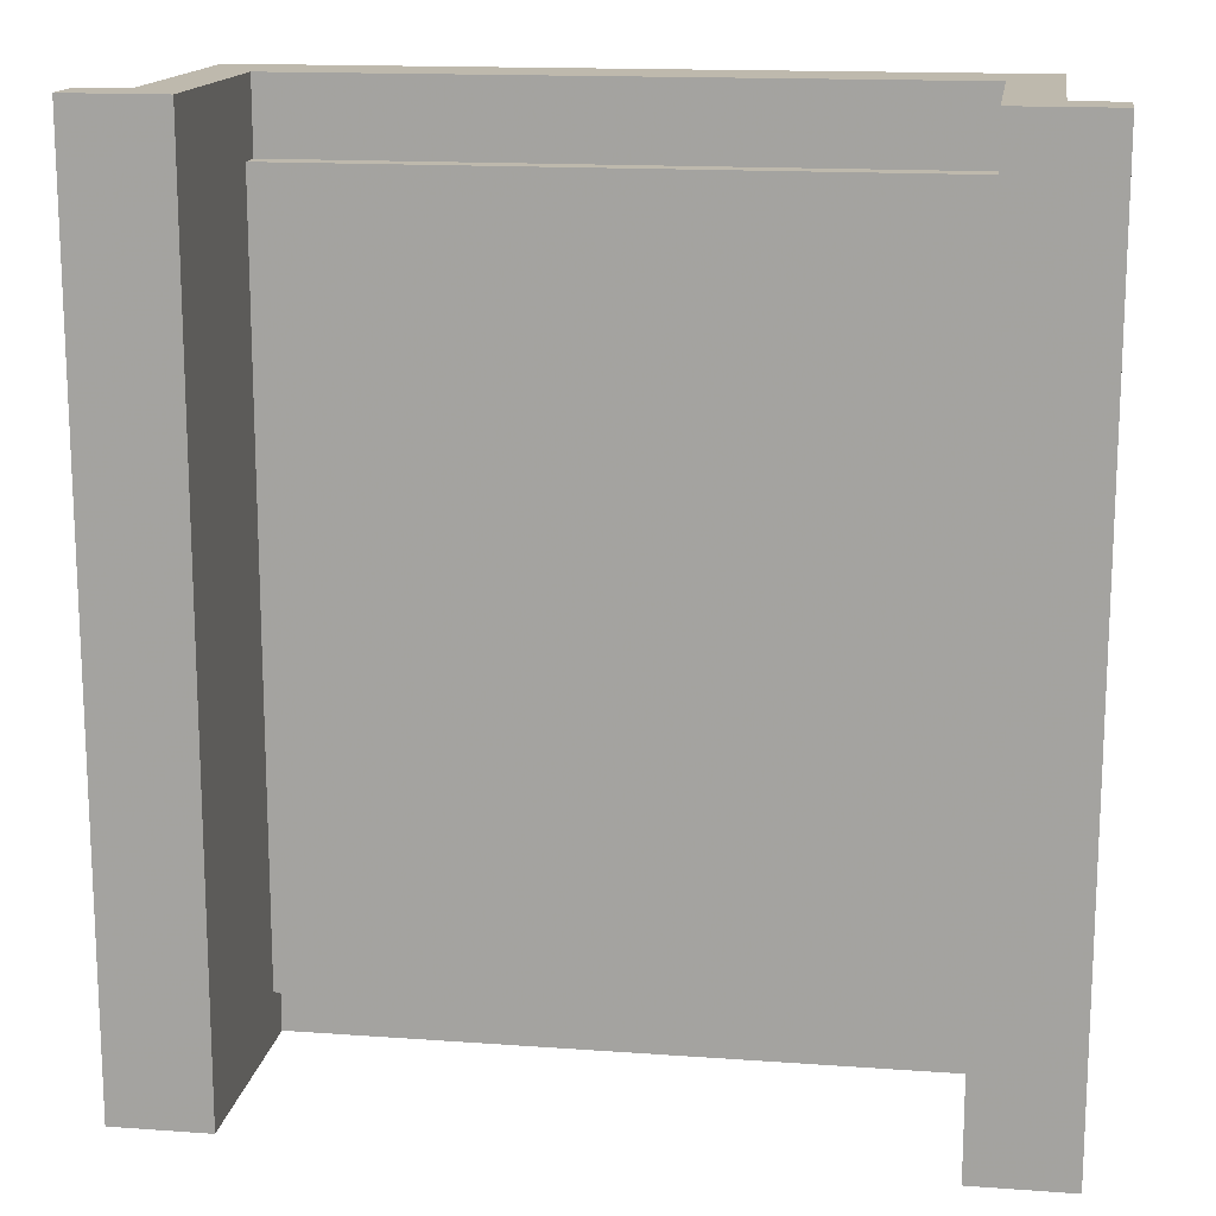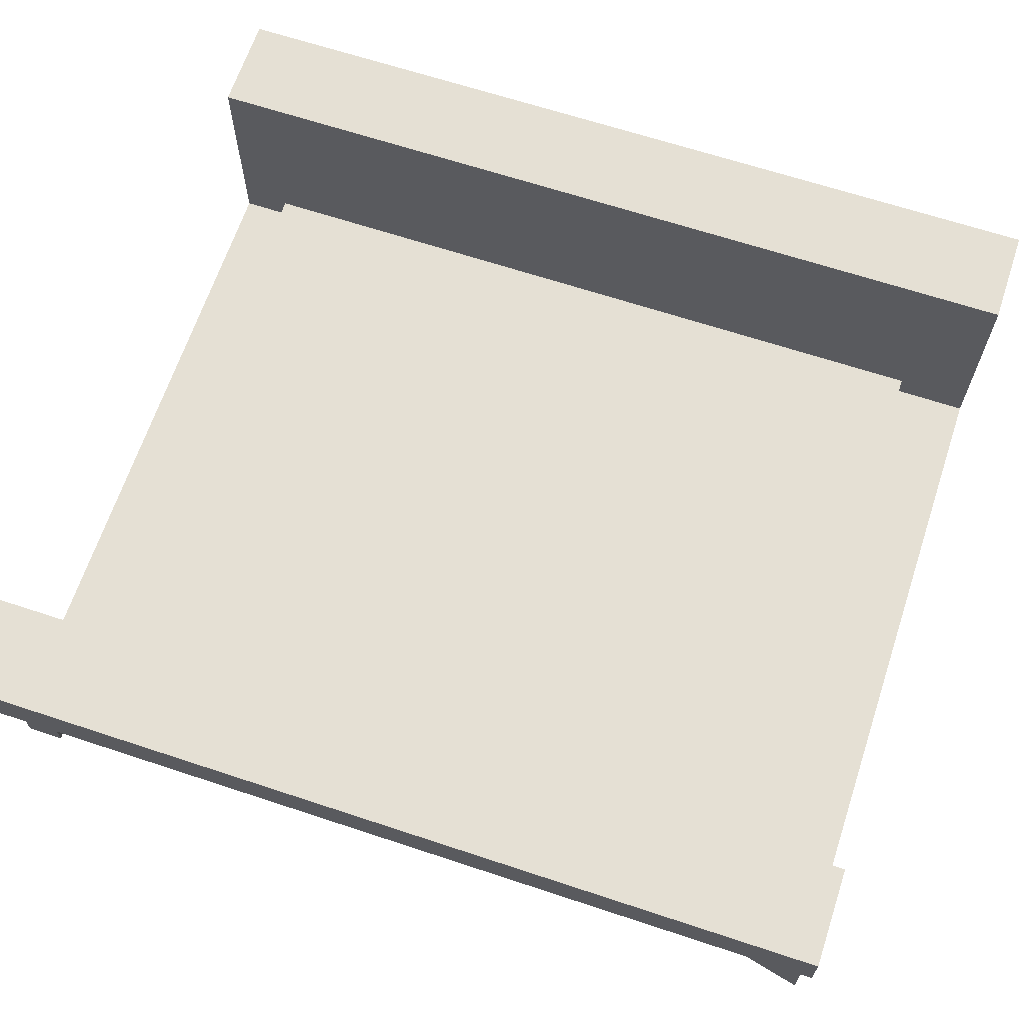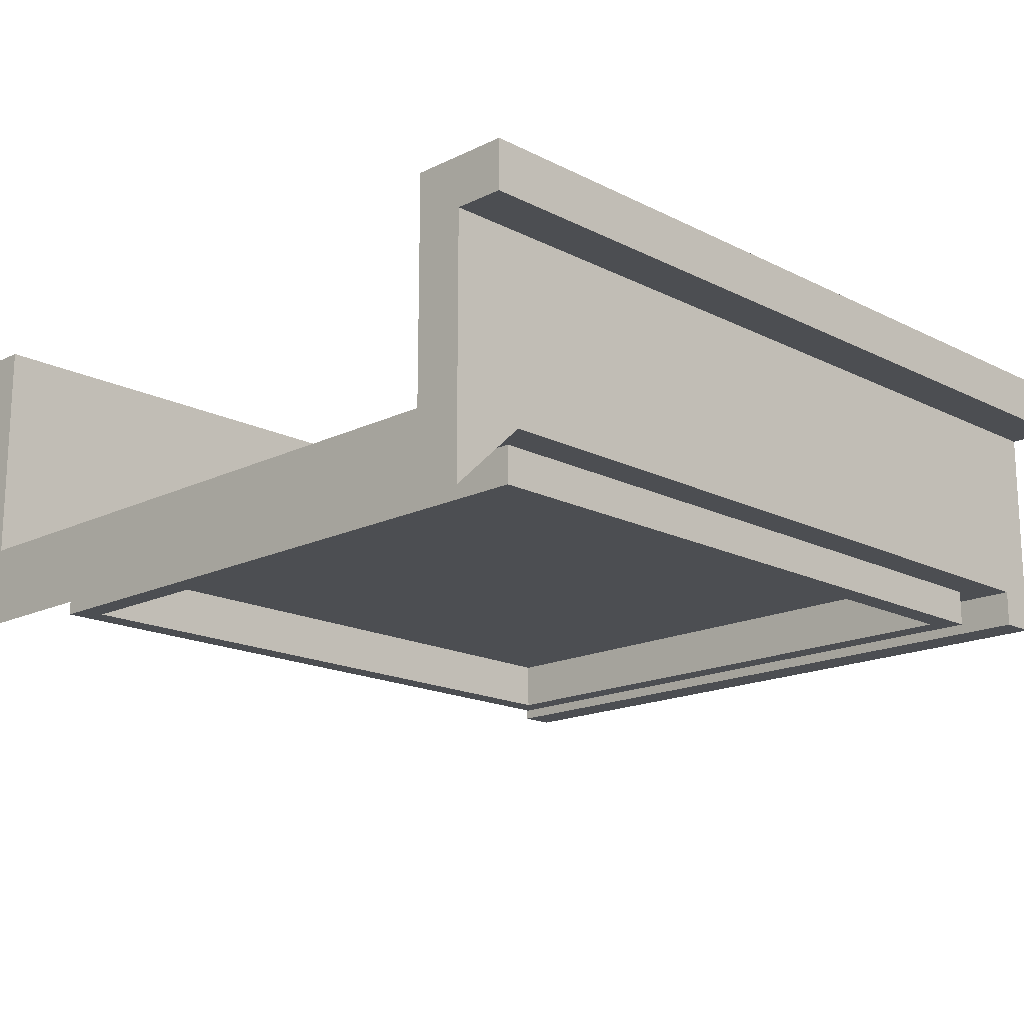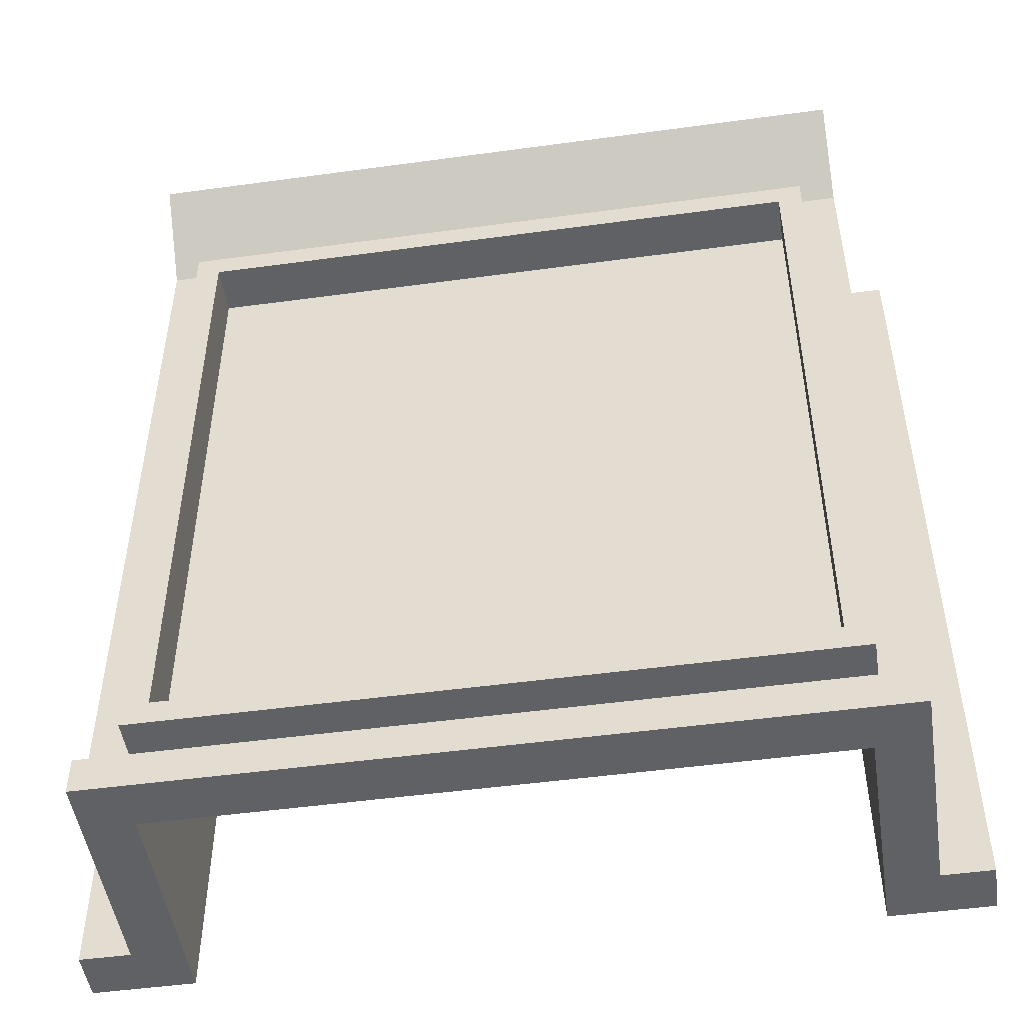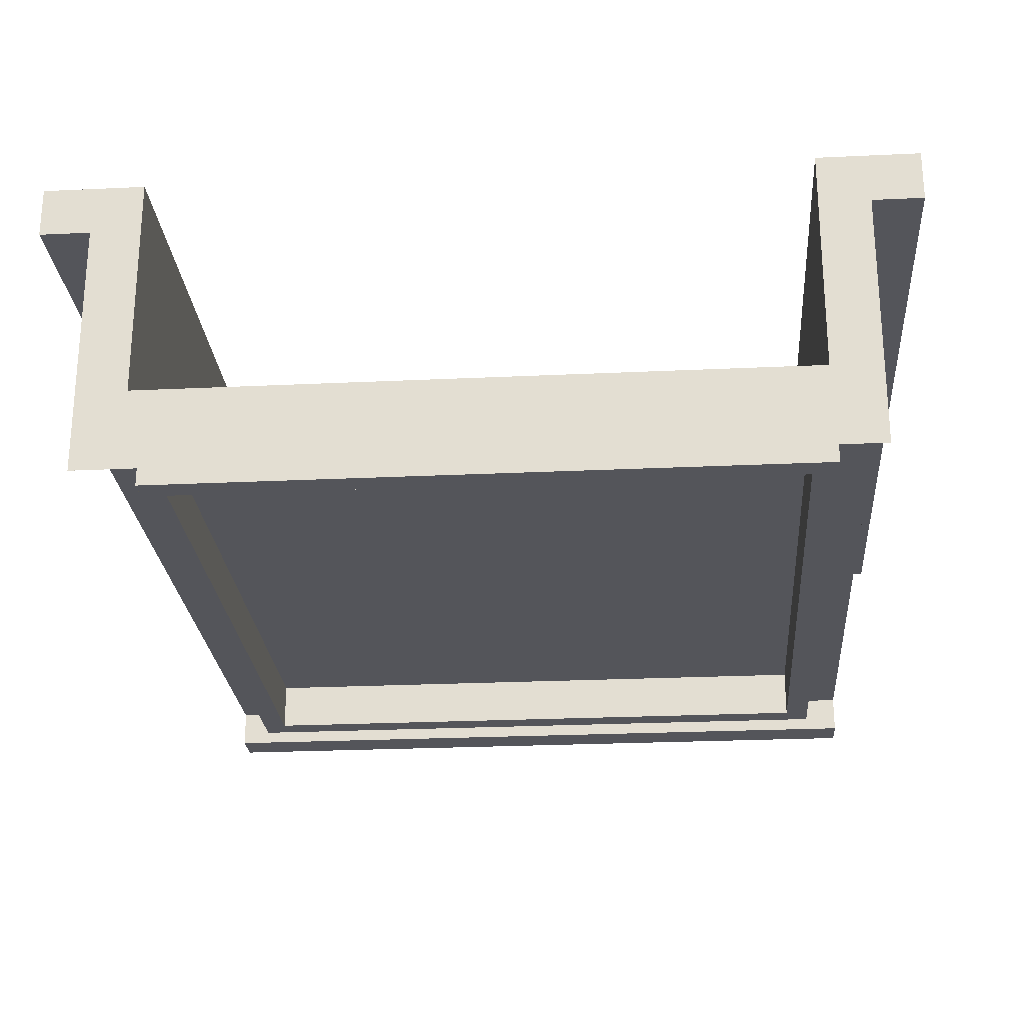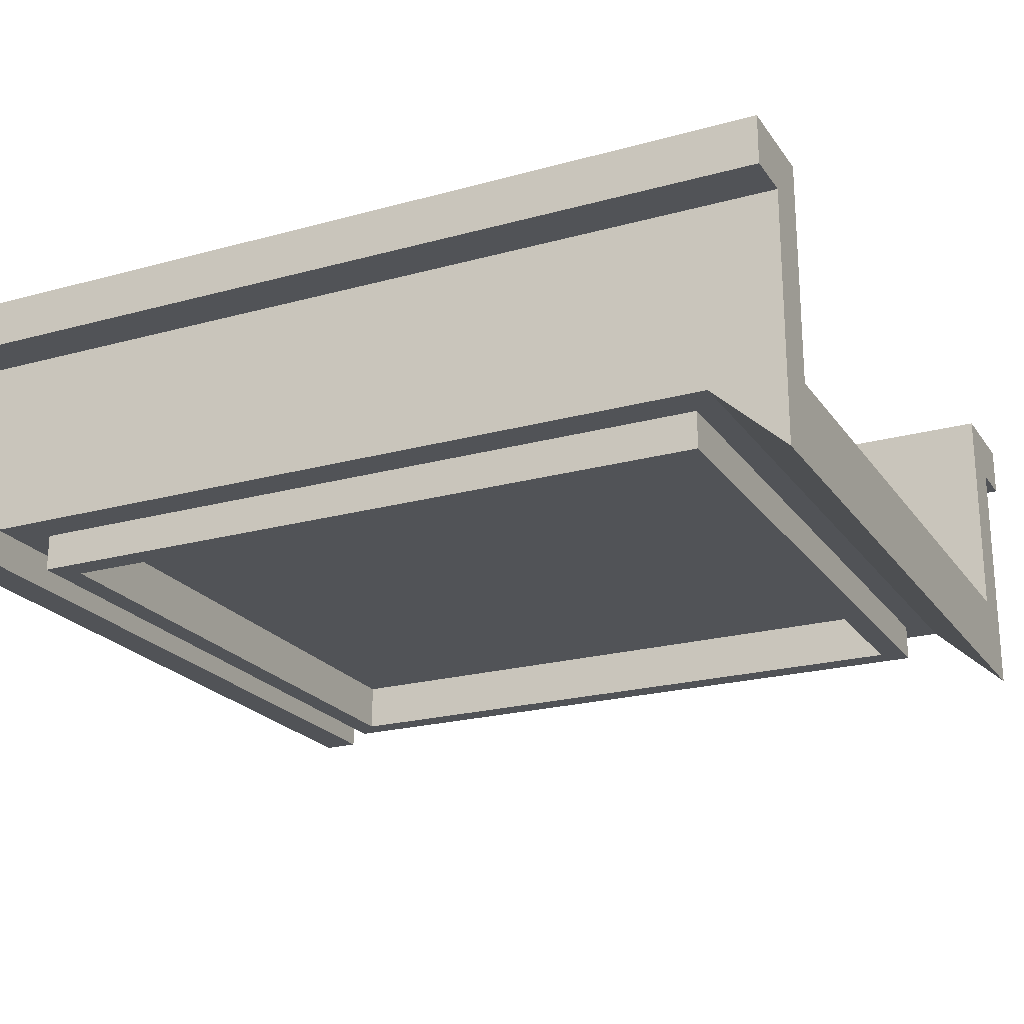
<metadata>
{"format":"obj","ext":"obj","renderer":"f3d","projection":"perspective","resolution":1024,"background":"white","views":[{"elev":15.3,"azim":8.7,"up":"+Y"},{"elev":65.8,"azim":108.4,"up":"+Z"},{"elev":-16.9,"azim":-135.6,"up":"+Z"},{"elev":-49.4,"azim":-171.4,"up":"+Y"},{"elev":-24.9,"azim":-175.6,"up":"+Z"},{"elev":-22.0,"azim":115.7,"up":"+Z"}]}
</metadata>
<code>
v -1.25 3.1 -0.3
v -1.25 3.1 -0.5
v 1.25 3.1 -0.5
v 1.25 3.1 -0.3
v -1.25 0.4 -0.3
v -1.25 0.4 -0.5
v -1.25 3.1 -0.5
v -1.25 3.1 -0.3
v 1.25 0.4 -0.3
v 1.25 0.4 -0.5
v -1.25 0.4 -0.5
v -1.25 0.4 -0.3
v 1.25 3.1 -0.3
v 1.25 3.1 -0.5
v 1.25 0.4 -0.5
v 1.25 0.4 -0.3
v -1.35 3.2 -0.35
v -1.35 3.2 -0.5
v 1.35 3.2 -0.5
v 1.35 3.2 -0.35
v -1.35 0.3 -0.35
v -1.35 0.3 -0.5
v -1.35 3.2 -0.5
v -1.35 3.2 -0.35
v 1.35 0.3 -0.35
v 1.35 0.3 -0.5
v -1.35 0.3 -0.5
v -1.35 0.3 -0.35
v 1.35 3.2 -0.35
v 1.35 3.2 -0.5
v 1.35 0.3 -0.5
v 1.35 0.3 -0.35
v -1.25 0.4 -0.5
v 1.25 0.4 -0.5
v 1.35 0.3 -0.5
v -1.35 0.3 -0.5
v -1.35 3.2 -0.5
v 1.35 3.2 -0.5
v 1.25 3.1 -0.5
v -1.25 3.1 -0.5
v 1.25 0.4 -0.5
v 1.25 3.1 -0.5
v 1.35 3.2 -0.5
v 1.35 0.3 -0.5
v -1.25 3.1 -0.5
v -1.25 0.4 -0.5
v -1.35 0.3 -0.5
v -1.35 3.2 -0.5
v 1.5 0 -0.5
v 1.5 0.15 -0.5
v -1.5 0.15 -0.5
v -1.5 0 -0.5
v -1.5 0 -0.5
v -1.5 0.15 -0.5
v -1.5 0.15 -0.35
v -1.5 0 -0.35
v 1.5 0.15 -0.5
v 1.5 0 -0.5
v 1.5 0 -0.35
v 1.5 0.15 -0.35
v 1.5 0 -0.5
v -1.5 0 -0.5
v -1.5 0 -0.35
v 1.5 0 -0.35
v -1.5 0.15 -0.5
v 1.5 0.15 -0.5
v 1.5 0.15 -0.35
v -1.5 0.15 -0.35
v -1.35 0.3 -0.35
v 1.35 0.3 -0.35
v 1.5 0.15 -0.35
v -1.5 0.15 -0.35
v -1.5 0.15 -0.35
v -1.5 3.3 -0.35
v -1.35 3.2 -0.35
v -1.35 0.3 -0.35
v 1.5 3.3 -0.35
v 1.5 0.15 -0.35
v 1.35 0.3 -0.35
v 1.35 3.2 -0.35
v 1.3 0 -0.3
v 1.3 3.6 -0.3
v 1.25 3.1 -0.3
v 1.25 0.4 -0.3
v -1.3 3.6 -0.3
v -1.3 0 -0.3
v -1.25 0.4 -0.3
v -1.25 3.1 -0.3
v -1.5 3.6 0.4
v -1.5 3.6 -0.35
v -1.5 0 -0.35
v -1.5 0 0.4
v 1.5 0 0.4
v 1.5 0 -0.35
v 1.5 3.6 -0.35
v 1.5 3.6 0.4
v 1.3 0 0.6
v 1.5 0 0.6
v 1.5 3.6 0.6
v 1.3 3.6 0.6
v 1.3 3.6 0.6
v 1.5 3.6 0.6
v 1.5 3.6 -0.3
v 1.3 3.6 -0.3
v 1.5 0 0.6
v 1.3 0 0.6
v 1.3 0 -0.3
v 1.5 0 -0.3
v 1.3 0 0.6
v 1.3 3.6 0.6
v 1.3 3.6 -0.3
v 1.3 0 -0.3
v -1.3 3.6 0.6
v -1.5 3.6 0.6
v -1.5 0 0.6
v -1.3 0 0.6
v -1.3 0 0.6
v -1.5 0 0.6
v -1.5 0 -0.3
v -1.3 0 -0.3
v -1.5 3.6 0.6
v -1.3 3.6 0.6
v -1.3 3.6 -0.3
v -1.5 3.6 -0.3
v -1.3 3.6 0.6
v -1.3 0 0.6
v -1.3 0 -0.3
v -1.3 3.6 -0.3
v -1.7 0 0.6
v -1.7 0 0.4
v -1.7 3.6 0.4
v -1.7 3.6 0.6
v -1.7 3.6 0.6
v -1.7 3.6 0.4
v -1.5 3.6 0.4
v -1.5 3.6 0.6
v -1.7 0 0.4
v -1.7 0 0.6
v -1.5 0 0.6
v -1.5 0 0.4
v -1.7 0 0.6
v -1.7 3.6 0.6
v -1.5 3.6 0.6
v -1.5 0 0.6
v -1.7 3.6 0.4
v -1.7 0 0.4
v -1.5 0 0.4
v -1.5 3.6 0.4
v 1.7 0 0.4
v 1.7 0 0.6
v 1.7 3.6 0.6
v 1.7 3.6 0.4
v 1.7 3.6 0.4
v 1.7 3.6 0.6
v 1.5 3.6 0.6
v 1.5 3.6 0.4
v 1.7 0 0.6
v 1.7 0 0.4
v 1.5 0 0.4
v 1.5 0 0.6
v 1.7 0 0.4
v 1.7 3.6 0.4
v 1.5 3.6 0.4
v 1.5 0 0.4
v 1.7 3.6 0.6
v 1.7 0 0.6
v 1.5 0 0.6
v 1.5 3.6 0.6
v 1.5 3.6 -0.625
v 1.5 3.3 -0.35
v -1.5 3.3 -0.35
v -1.5 3.6 -0.625
v -1.5 3.6 -0.35
v -1.5 3.6 -0.625
v -1.5 3.3 -0.35
v 1.5 3.6 -0.35
v 1.5 3.3 -0.35
v 1.5 3.6 -0.625
v -1.5 3.6 -0.3
v -1.3 3.6 -0.3
v -1.5 3.6 -0.35
v -1.5 3.6 -0.35
v -1.3 3.6 -0.3
v -1.5 3.6 -0.625
v -1.3 3.6 -0.3
v 1.3 3.6 -0.3
v 1.5 3.6 -0.625
v -1.5 3.6 -0.625
v 1.5 3.6 -0.625
v 1.3 3.6 -0.3
v 1.5 3.6 -0.35
v 1.5 3.6 -0.35
v 1.3 3.6 -0.3
v 1.5 3.6 -0.3
v -1.25 3.1 -0.3
v 1.25 3.1 -0.3
v 1.3 3.6 -0.3
v -1.3 3.6 -0.3
v 1.3 0 -0.3
v 1.25 0.4 -0.3
v -1.25 0.4 -0.3
v -1.3 0 -0.3
v 1.5 0 -0.35
v 1.5 0 -0.3
v 1.3 0 -0.3
v 1.3 0 -0.3
v -1.3 0 -0.3
v -1.5 0 -0.35
v 1.5 0 -0.35
v -1.5 0 -0.35
v -1.3 0 -0.3
v -1.5 0 -0.3
v 1.5 3.3 -0.35
v 1.35 3.2 -0.35
v -1.35 3.2 -0.35
v -1.5 3.3 -0.35
v 1.3 0.2 -0.2
v 1.3 3.3 -0.2
v -1.3 3.3 -0.2
v -1.3 0.2 -0.2
v -1.3 3.3 -0.3
v 1.3 3.3 -0.3
v 1.3 0.2 -0.3
v -1.3 0.2 -0.3
v -1.3 0.2 -0.3
v 1.3 0.2 -0.3
v 1.3 0.2 -0.2
v -1.3 0.2 -0.2
v -1.3 3.3 -0.3
v -1.3 0.2 -0.3
v -1.3 0.2 -0.2
v -1.3 3.3 -0.2
v 1.3 3.3 -0.3
v -1.3 3.3 -0.3
v -1.3 3.3 -0.2
v 1.3 3.3 -0.2
v 1.3 0.2 -0.3
v 1.3 3.3 -0.3
v 1.3 3.3 -0.2
v 1.3 0.2 -0.2
g mesh7674650
f 1 2 3
f 3 4 1
f 5 6 7
f 7 8 5
f 9 10 11
f 11 12 9
f 13 14 15
f 15 16 13
g mesh7674652
f 17 19 18
f 19 17 20
f 21 23 22
f 23 21 24
f 25 27 26
f 27 25 28
f 29 31 30
f 31 29 32
f 33 34 35
f 35 36 33
f 37 38 39
f 39 40 37
f 41 42 43
f 43 44 41
f 45 46 47
f 47 48 45
g mesh7674655
f 49 51 50
f 51 49 52
g mesh7674656
f 53 55 54
f 55 53 56
g mesh7674657
f 57 59 58
f 59 57 60
g mesh7674658
f 61 63 62
f 63 61 64
f 65 67 66
f 67 65 68
g mesh7674660
f 69 70 71
f 71 72 69
f 73 74 75
f 75 76 73
f 77 78 79
f 79 80 77
g mesh7674661
f 81 82 83
f 83 84 81
f 85 86 87
f 87 88 85
g mesh7674663
f 89 90 91
f 91 92 89
g mesh7674665
f 93 94 95
f 95 96 93
g mesh7674667
f 97 98 99
f 99 100 97
g mesh7674668
f 101 102 103
f 103 104 101
g mesh7674669
f 105 106 107
f 107 108 105
g mesh7674670
f 109 110 111
f 111 112 109
g mesh7674672
f 113 114 115
f 115 116 113
g mesh7674673
f 117 118 119
f 119 120 117
g mesh7674674
f 121 122 123
f 123 124 121
g mesh7674675
f 125 126 127
f 127 128 125
g mesh7674678
f 129 131 130
f 131 129 132
g mesh7674679
f 133 135 134
f 135 133 136
g mesh7674680
f 137 139 138
f 139 137 140
g mesh7674681
f 141 143 142
f 143 141 144
f 145 147 146
f 147 145 148
g mesh7674683
f 149 151 150
f 151 149 152
g mesh7674684
f 153 155 154
f 155 153 156
g mesh7674685
f 157 159 158
f 159 157 160
g mesh7674686
f 161 163 162
f 163 161 164
f 165 167 166
f 167 165 168
g mesh7674689
f 169 170 171
f 171 172 169
g mesh7674691
f 173 174 175
f 176 177 178
f 179 180 181
f 182 183 184
f 185 186 187
f 187 188 185
f 189 190 191
f 192 193 194
f 195 196 197
f 197 198 195
f 199 200 201
f 201 202 199
f 203 204 205
f 206 207 208
f 208 209 206
f 210 211 212
f 213 214 215
f 215 216 213
g mesh7674694
f 217 218 219
f 219 220 217
f 221 222 223
f 223 224 221
f 225 226 227
f 227 228 225
f 229 230 231
f 231 232 229
f 233 234 235
f 235 236 233
f 237 238 239
f 239 240 237

</code>
